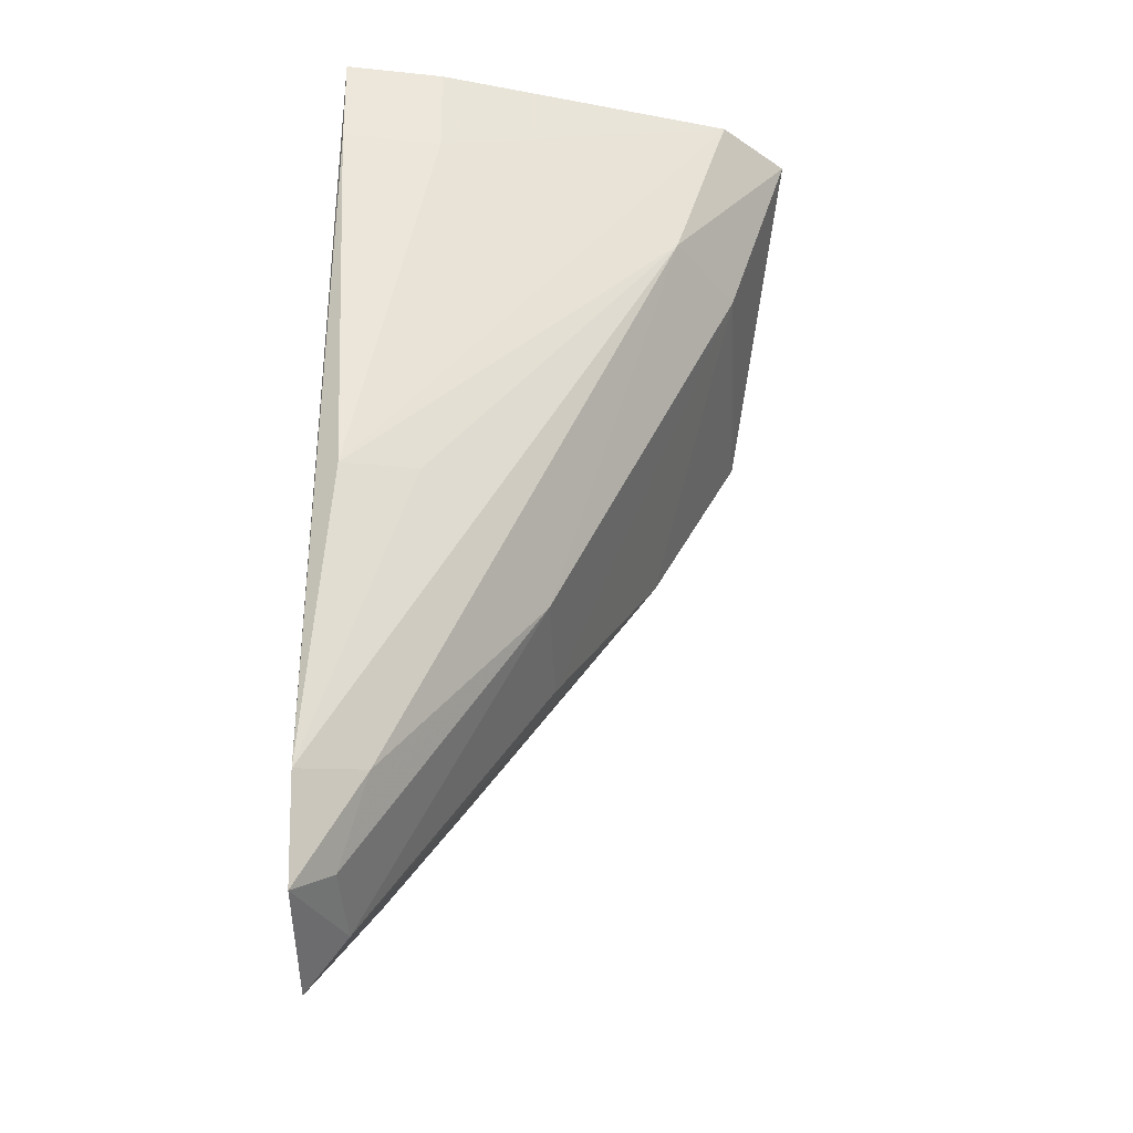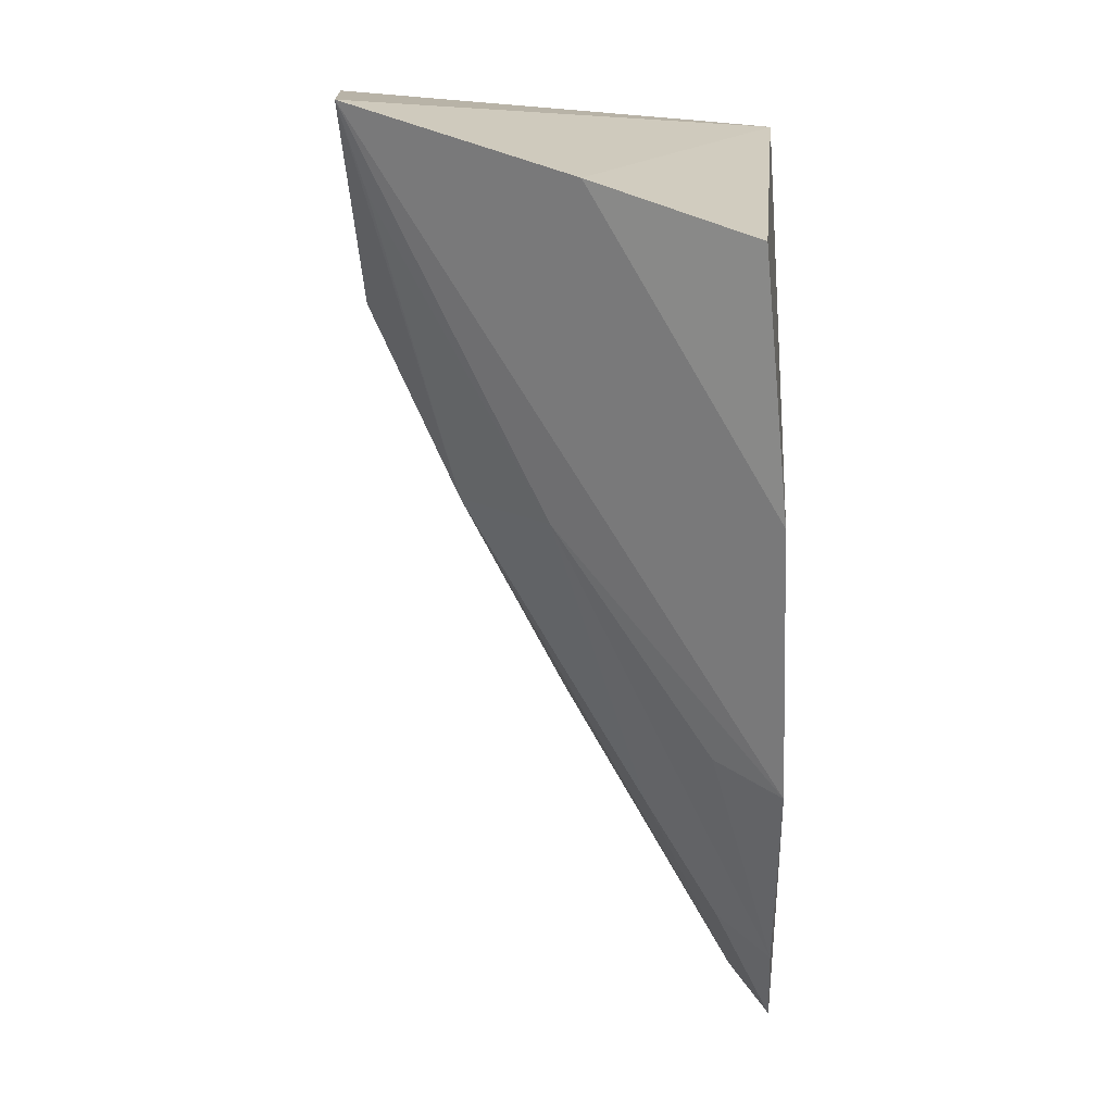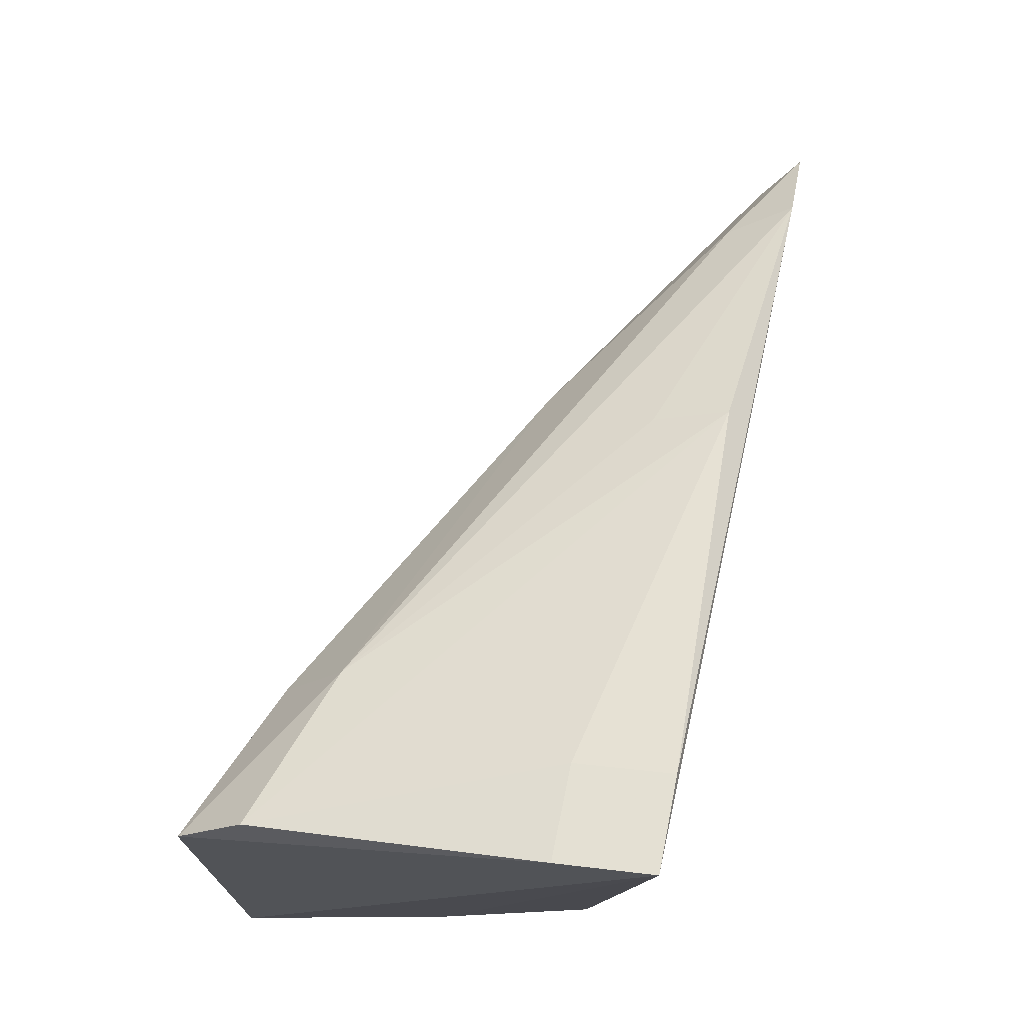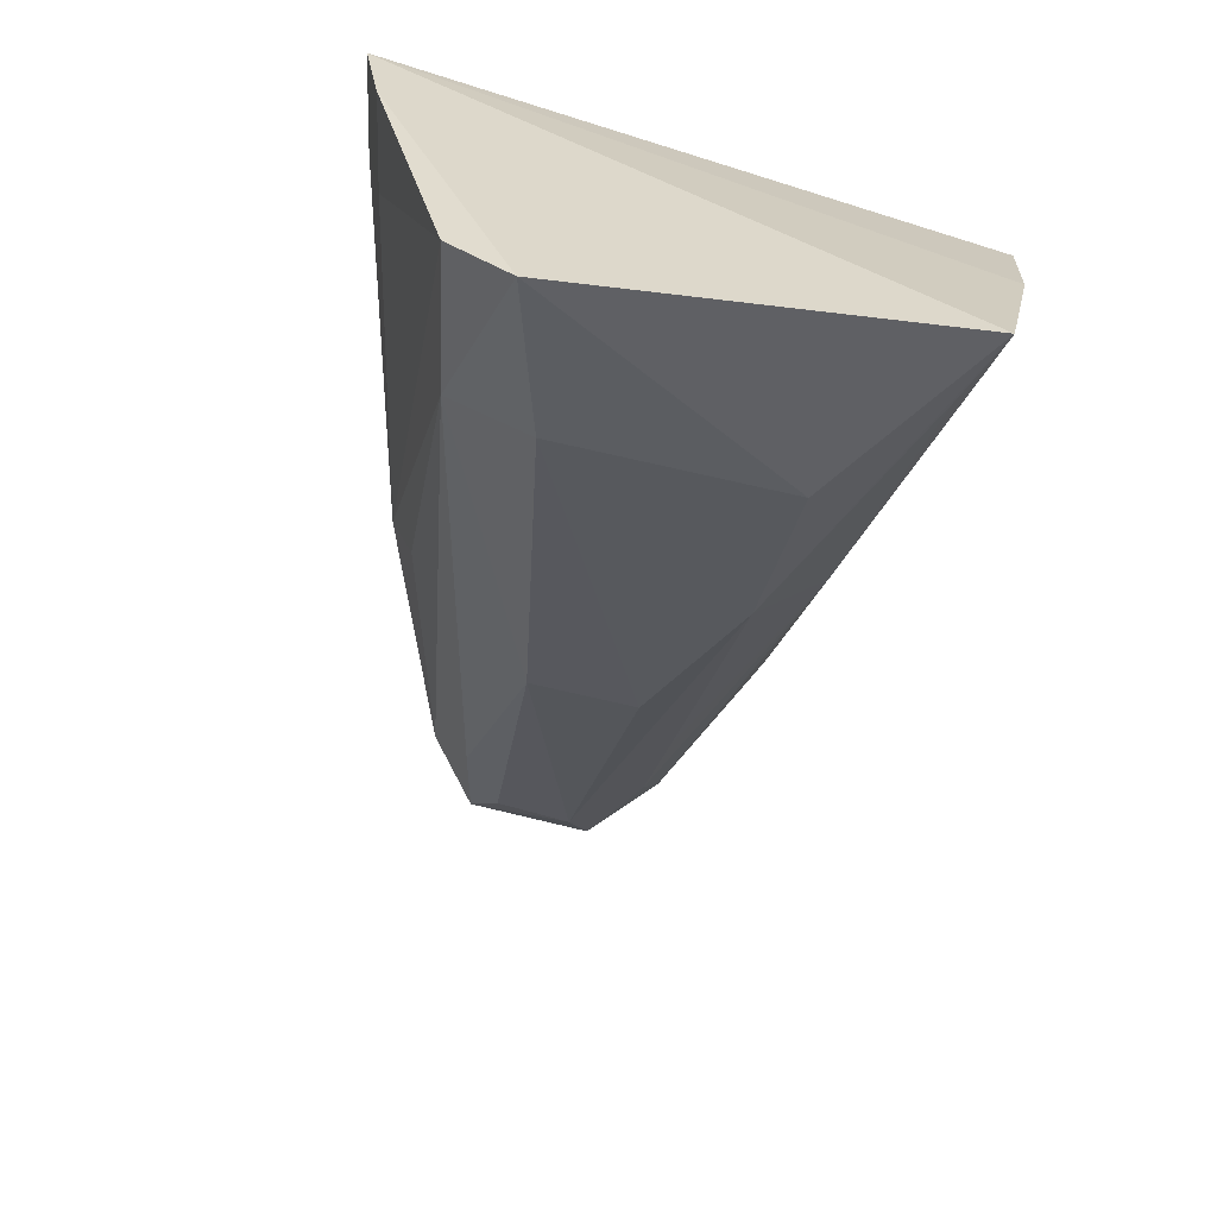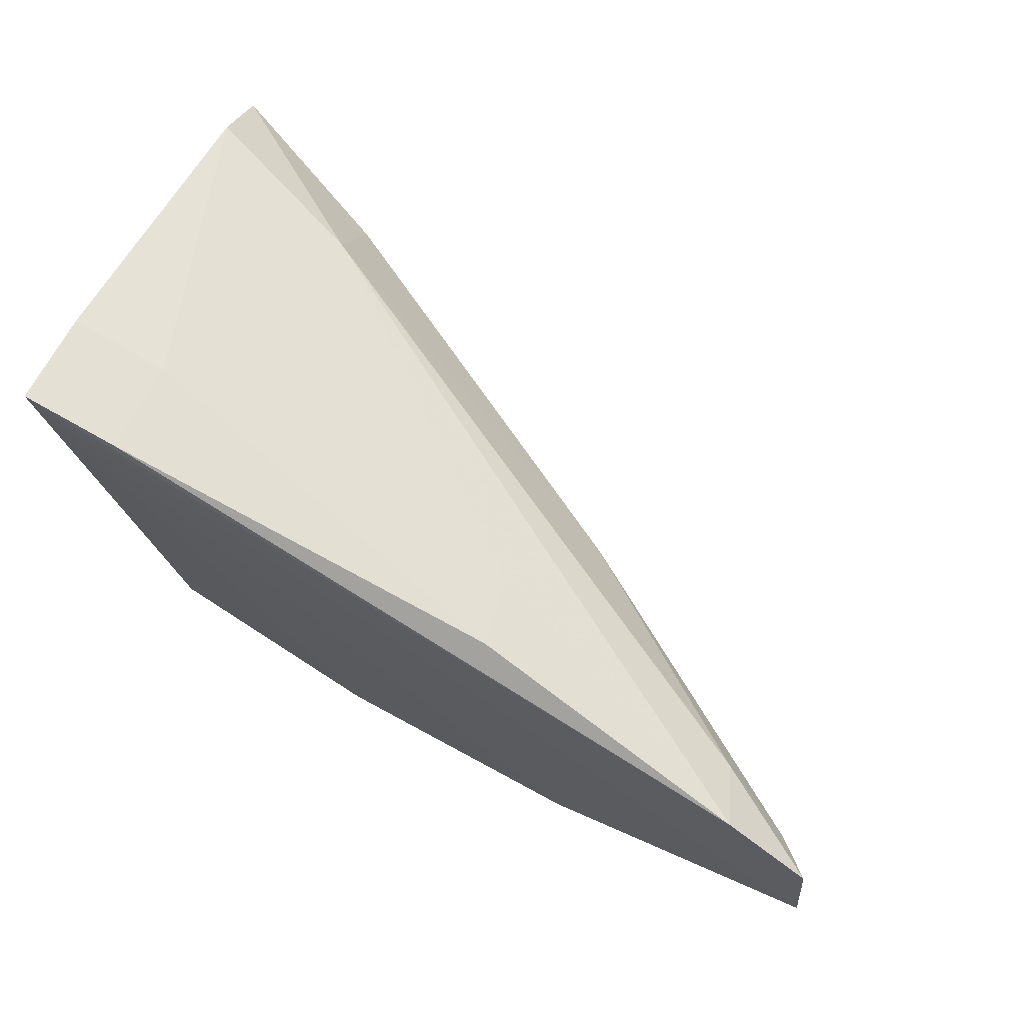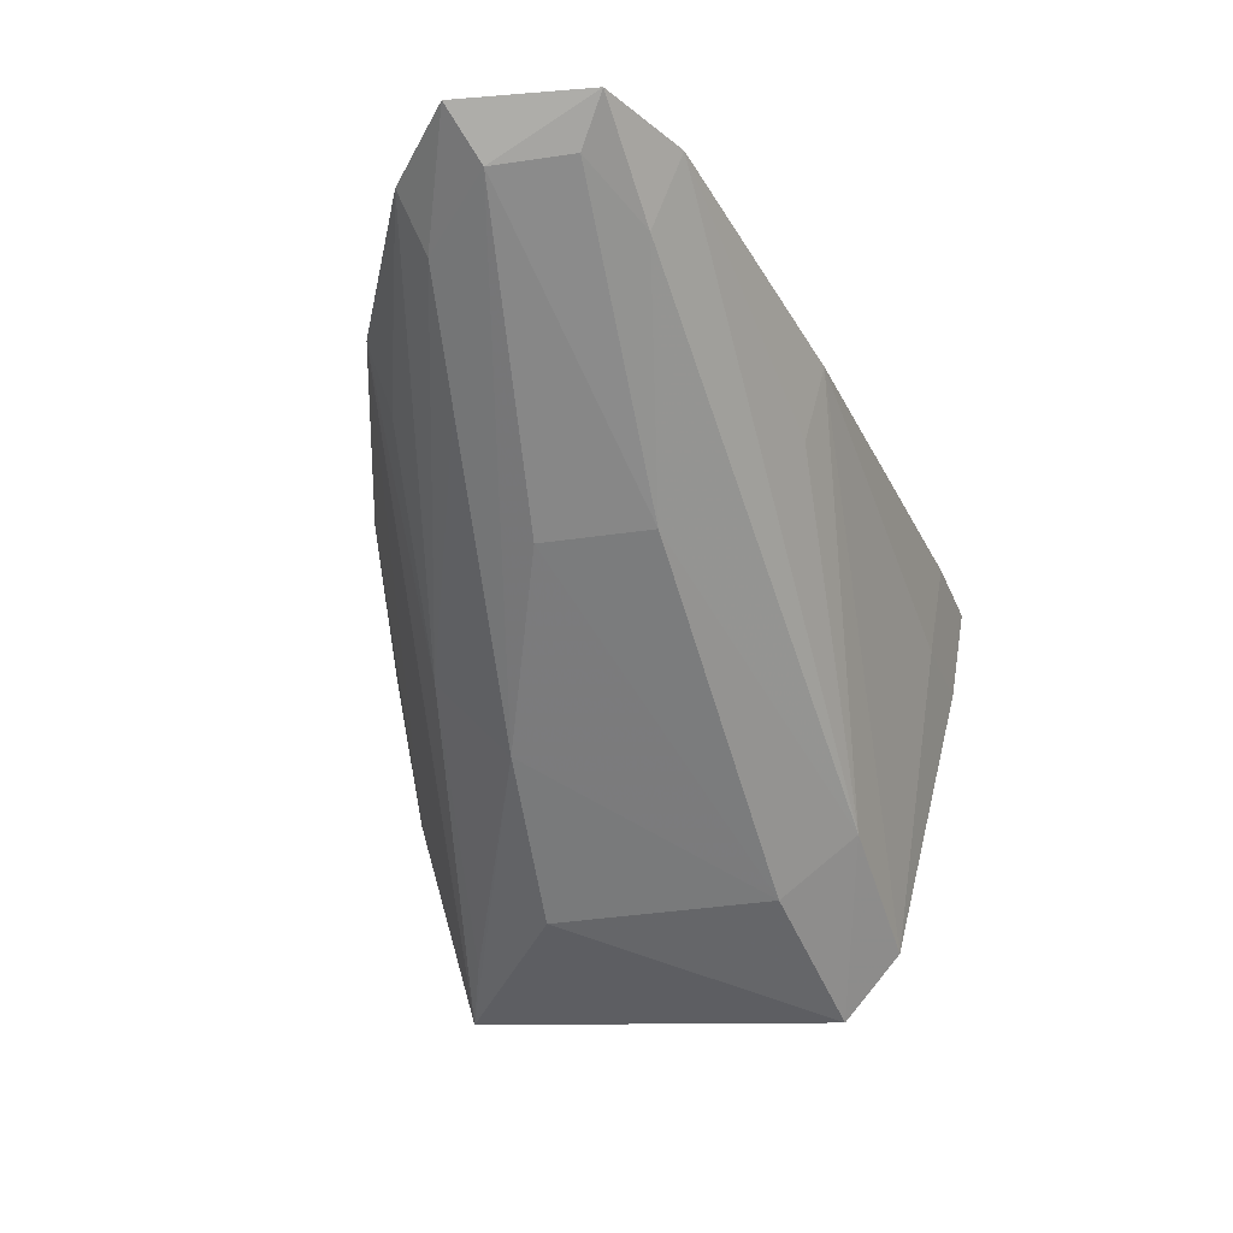
<metadata>
{"format":"obj","ext":"obj","renderer":"f3d","projection":"perspective","resolution":1024,"background":"white","views":[{"elev":44.6,"azim":87.5,"up":"+Y"},{"elev":-75.4,"azim":-93.9,"up":"+Y"},{"elev":71.1,"azim":-80.1,"up":"+Y"},{"elev":-57.7,"azim":-101.6,"up":"+Z"},{"elev":68.5,"azim":25.7,"up":"+Y"},{"elev":-29.8,"azim":100.1,"up":"+Z"}]}
</metadata>
<code>
v 0.3856 -0.03995 -0.008748
v 0.471 -0.008911 -0.0005883
v 0.4275 -0.03028 -0.004249
v 0.3385 0.04889 -0.007202
v 0.336 0.02588 -0.07669
v 0.3467 -0.04605 -0.0153
v 0.4563 0.02002 -0.0008985
v 0.3334 -0.0341 -0.07219
v 0.3378 0.03512 -0.0666
v 0.4194 0.0103 -0.0353
v 0.4573 -0.01846 -0.002404
v 0.3406 -0.04238 -0.03952
v 0.3381 0.04639 -0.02192
v 0.4694 0.01171 -0.0002871
v 0.3626 -0.01632 -0.06799
v 0.39 -0.02808 -0.04019
v 0.4131 0.03359 -0.00668
v 0.4648 -0.004626 -0.007
v 0.3632 0.03141 -0.05727
v 0.3619 0.01895 -0.06651
v 0.3899 -0.01627 -0.05322
v 0.4233 -0.02715 -0.01459
v 0.3532 0.04639 -0.006764
v 0.3528 0.04389 -0.02148
v 0.4641 0.007788 -0.005962
v 0.4525 0.01486 -0.01064
v 0.4111 0.03018 -0.0179
v 0.4525 -0.01485 -0.01069
v 0.346 -0.03073 -0.06753
v 0.4199 -0.006908 -0.03612
v 0.4349 -0.01523 -0.02282
f 1 3 4
f 3 2 4
f 6 1 4
f 11 2 3
f 12 8 3
f 12 3 1
f 12 1 6
f 12 6 4
f 12 4 8
f 13 9 5
f 13 8 4
f 13 5 8
f 14 7 4
f 14 4 2
f 15 8 5
f 16 3 8
f 18 14 2
f 19 9 17
f 19 5 9
f 20 15 5
f 20 19 10
f 20 5 19
f 21 8 15
f 21 15 20
f 22 16 11
f 22 11 3
f 22 3 16
f 23 13 4
f 23 4 7
f 23 7 17
f 24 17 9
f 24 9 13
f 24 23 17
f 24 13 23
f 25 18 10
f 25 14 18
f 26 19 7
f 26 7 14
f 26 10 19
f 26 25 10
f 26 14 25
f 27 19 17
f 27 17 7
f 27 7 19
f 28 2 11
f 28 11 16
f 28 18 2
f 29 21 16
f 29 16 8
f 29 8 21
f 30 10 18
f 30 18 21
f 30 21 20
f 30 20 10
f 31 28 16
f 31 16 21
f 31 21 18
f 31 18 28

</code>
